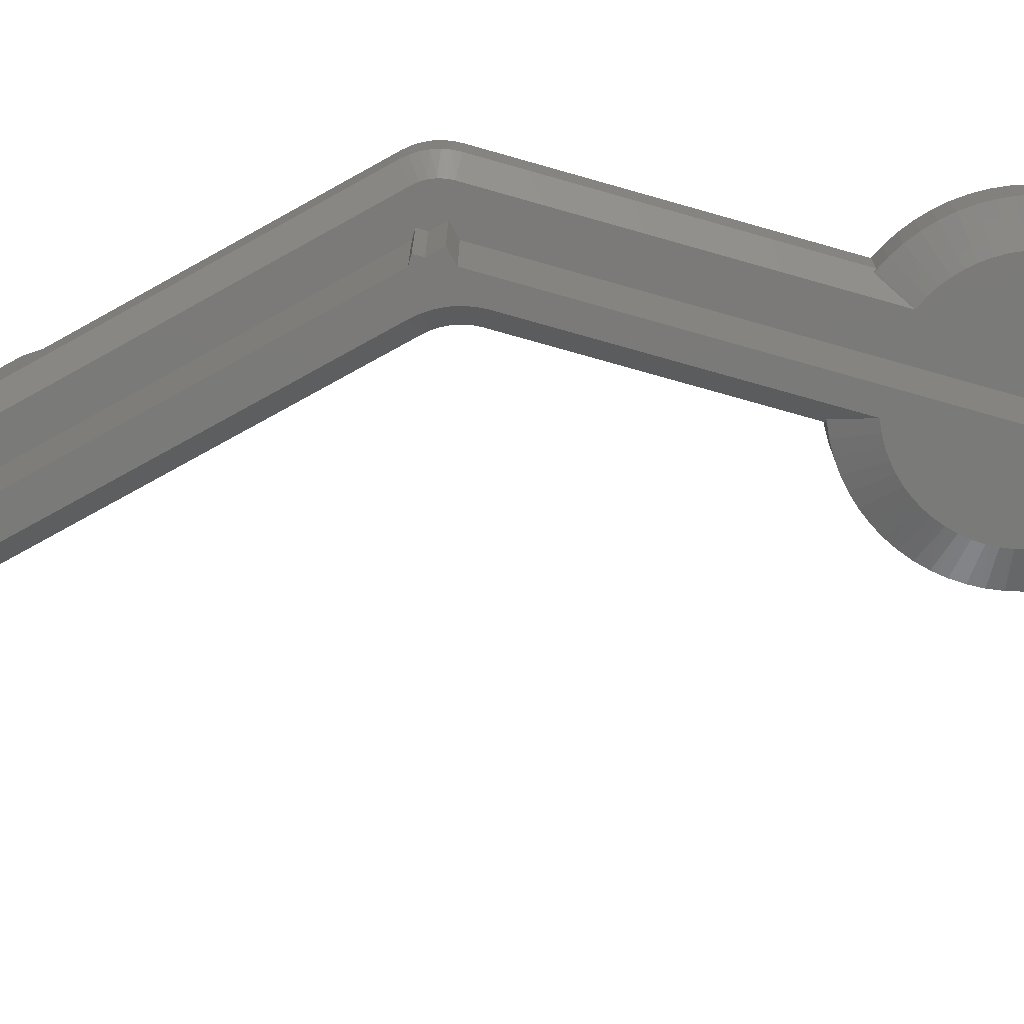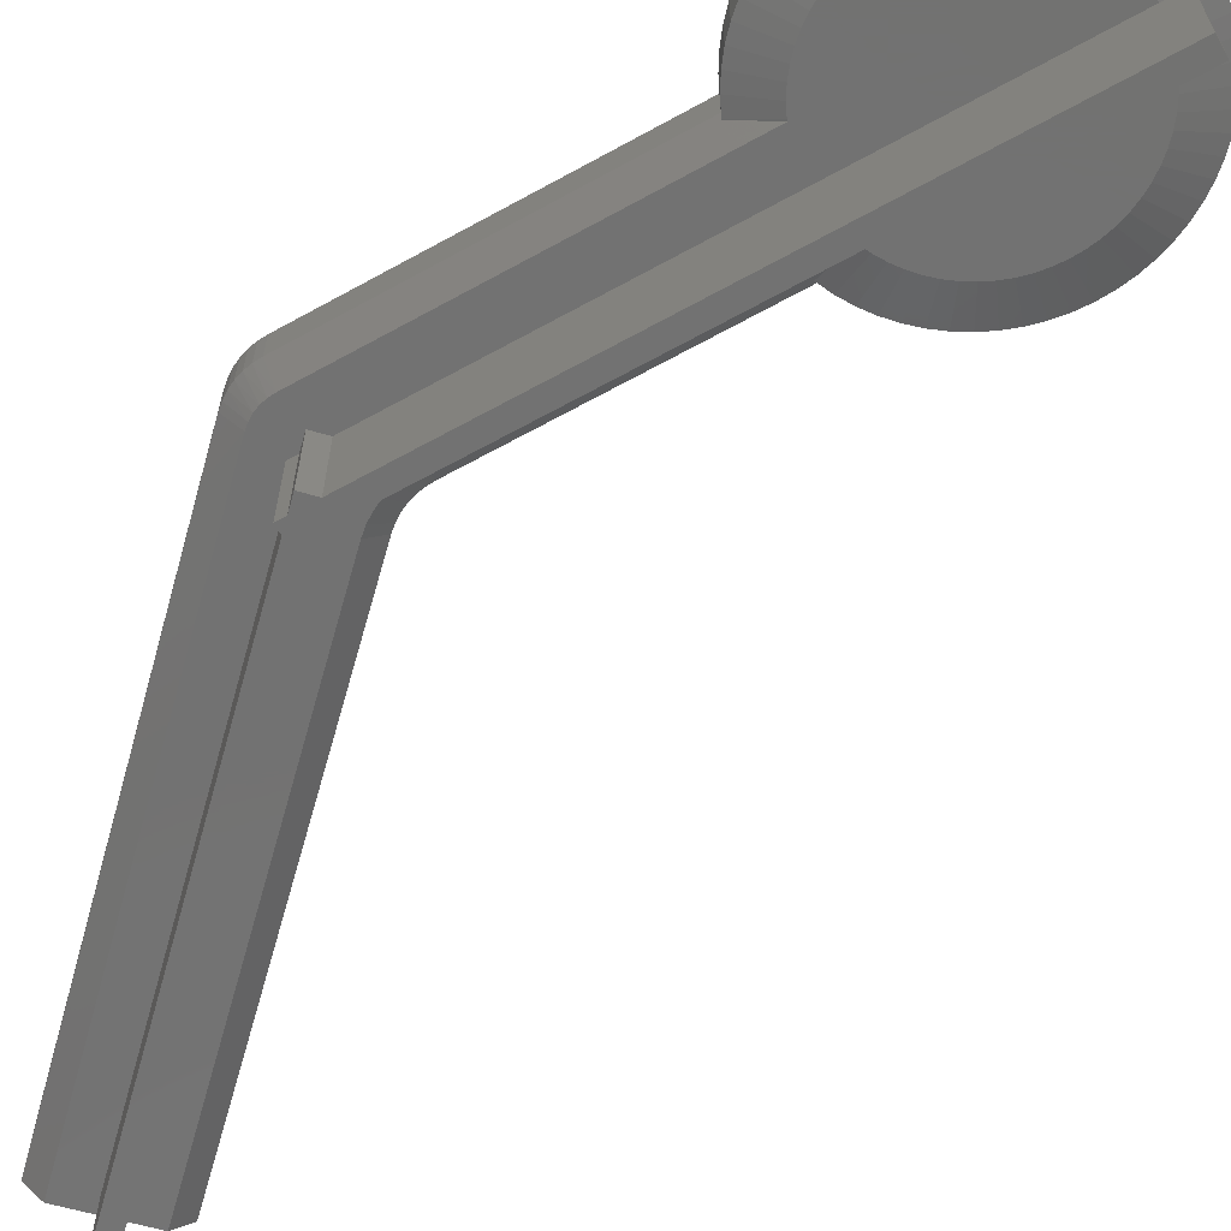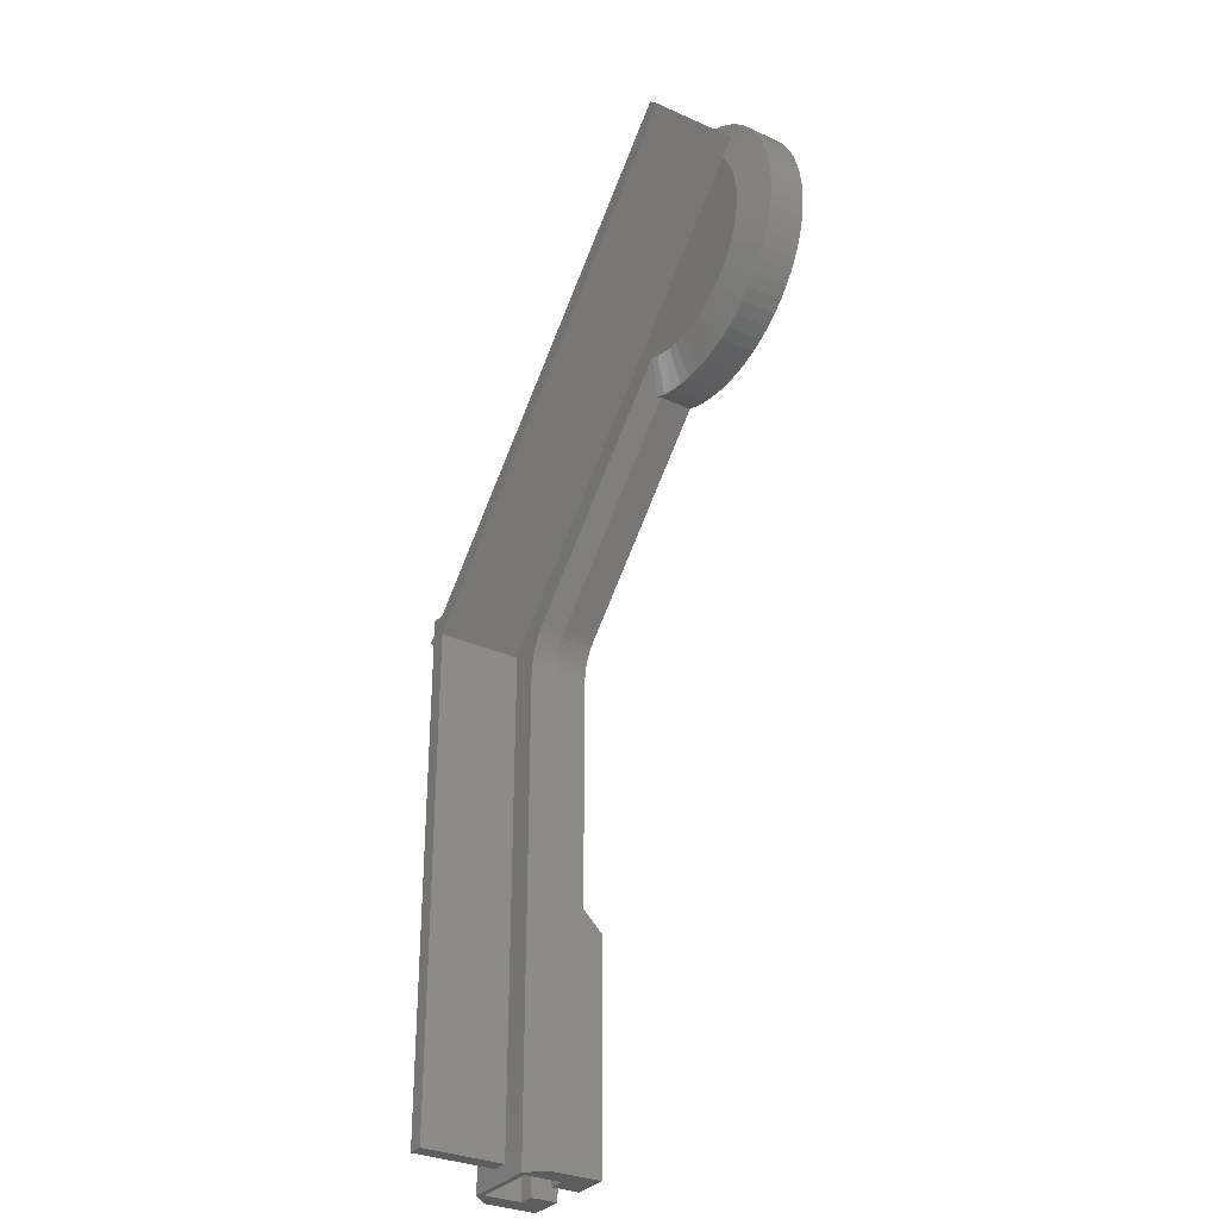
<metadata>
{"format":"stl","ext":"stl","renderer":"f3d","projection":"perspective","resolution":1024,"background":"white","views":[{"elev":-73.3,"azim":119.1,"up":"+Z"},{"elev":-64.2,"azim":164.2,"up":"+Z"},{"elev":-31.2,"azim":-122.5,"up":"+Y"}]}
</metadata>
<code>
# stl→obj: 336 verts, 670 faces
v -2.903 59.43 17.5
v -2.956 59.32 17.5
v -3.372 59.49 17.32
v -6.903 60.87 15.81
v -8.677 61.83 15
v -8.78 61.61 15
v -8.057 63.56 15
v -2.076 61.74 17.5
v -7.61 65.34 15
v -1.48 64.12 17.5
v -2.903 59.43 17.62
v -2.76 59.83 18
v 33.88 23.19 18
v -16.42 45.91 17.5
v 13.88 14.91 18
v -16.43 45.9 17.52
v 16 17.03 15
v -16.9 47.13 16.98
v -18.74 92.92 17.5
v -21.12 93.52 24
v -18.74 92.92 24
v -21.12 93.52 17.5
v -23.55 93.88 24
v -23.55 93.88 17.5
v 35.47 21.12 18
v 36.04 19.95 18
v 33.04 19.3 15
v 33.46 18.29 15
v 36.46 18.71 18
v -24.16 87.66 15
v -26 94 17.5
v 33.72 17.22 15
v -26 87.75 15
v -28.45 93.88 17.5
v 36.72 17.43 18
v -27.84 87.66 15
v -29.66 87.39 15
v -30.88 93.52 17.5
v 36.8 16.12 24
v 36.72 17.43 24
v 36.8 16.12 18
v -26 94 24
v -28.45 93.88 24
v 36.46 18.71 24
v 36.04 19.95 24
v 35.47 21.12 24
v 34.74 22.21 18
v 34.74 22.21 24
v 33.88 23.19 24
v -16.94 45.72 19.98
v -16.94 45.72 24
v -18.74 45.08 24
v 33.8 16.12 15
v -31.44 86.94 15
v -33.26 92.92 17.5
v -35.57 92.1 17.5
v 31.75 21.07 15
v -33.17 86.32 15
v 32.47 20.24 15
v -34.84 85.54 15
v -37.78 91.05 17.5
v -16.94 45.72 18
v -33.26 92.92 24
v -30.88 93.52 24
v -35.57 92.1 24
v 36.8 -38.54 27.7
v 30 -59.74 27.7
v 36.8 -79.74 27.7
v 29.9 -58.91 27.7
v 29.58 -58.14 27.7
v 29.07 -57.47 27.7
v 28.41 -56.97 27.7
v 27.63 -56.65 27.7
v 26.81 -56.54 27.7
v 16.81 -38.54 27.7
v 25.98 -56.65 27.7
v 25.21 -56.97 27.7
v 24.54 -57.47 27.7
v 24.03 -58.14 27.7
v 23.71 -58.91 27.7
v 23.61 -59.74 27.7
v 16.81 -79.74 27.7
v 23.61 -79.74 27.7
v 30 -79.74 27.7
v -12.71 65.54 15
v -2.076 76.26 17.5
v -1.48 73.88 17.5
v -8.057 74.44 15
v 18.06 14.34 15
v 18.82 12.81 15
v 15.47 12.84 18
v -2.903 78.57 17.5
v -8.677 76.17 15
v 19.7 9.534 15
v 16.72 9.143 18
v 16.46 10.43 18
v 19.36 11.2 15
v -31.78 64.81 15
v -34.84 52.46 15
v -36.42 53.41 15
v -37.9 54.51 15
v 19.81 7.838 15
v -1.48 73.88 24
v -2.076 76.26 24
v -2.903 78.57 24
v -1.12 66.55 17.5
v 16.46 10.43 24
v 16.72 9.143 24
v 16.05 11.66 24
v 16.05 11.66 18
v -7.34 67.16 15
v -7.25 69 15
v -1 69 17.5
v 16.81 7.838 18
v -1.12 71.45 17.5
v -7.34 70.84 15
v 16.81 7.838 24
v -7.61 72.66 15
v -1 69 24
v -1.12 71.45 24
v 17.12 15.75 15
v -1.12 66.55 24
v 14.74 13.93 18
v 13.88 14.91 24
v 14.74 13.93 24
v -36.42 84.59 15
v -39.89 89.79 17.5
v -41.86 88.33 17.5
v 15.47 12.84 24
v -37.9 83.49 15
v -43.68 86.68 17.5
v -39.13 82.37 15
v -39.26 82.26 15
v -35.57 45.9 17.5
v -37.78 46.95 17.5
v -37.78 91.05 24
v -33.17 51.68 15
v -39.89 89.79 24
v -33.26 45.08 17.5
v -41.59 58.58 15
v -40.49 57.1 15
v -45.33 53.14 17.5
v -33.26 45.08 24
v -35.57 45.9 24
v -39.26 55.74 15
v -43.68 51.32 17.5
v -41.86 49.67 17.5
v -30.88 44.48 24
v -30.88 44.48 17.5
v 27.38 -53.56 16
v 28.5 -53.77 22.7
v 27.38 -53.56 22.7
v 28.5 -53.77 16
v -39.89 48.21 17.5
v 25.11 -53.77 16
v 26.23 -53.56 22.7
v 25.11 -53.77 22.7
v 26.23 -53.56 16
v 29.57 -54.19 22.7
v 29.57 -54.19 16
v 30.54 -54.79 22.7
v 30.54 -54.79 16
v -45.33 53.14 24
v -43.68 51.32 24
v 31.39 -55.56 22.7
v 31.39 -55.56 16
v -41.86 49.67 24
v 32.08 -56.47 16
v 32.08 -56.47 22.7
v 32.9 -58.6 16
v 32.59 -57.5 22.7
v 32.59 -57.5 16
v 32.9 -58.6 22.7
v 33.01 -59.74 16
v 33.01 -59.74 22.7
v -50.52 64.12 17.5
v -50.88 66.55 24
v -50.88 66.55 17.5
v -50.52 64.12 24
v -49.92 61.74 17.5
v -49.92 61.74 24
v -49.1 59.43 17.5
v -49.1 59.43 24
v 36.8 -34.84 24
v 16.81 -34.84 24
v 16.81 -79.74 18
v 27.63 -56.65 22.7
v 28.41 -56.97 22.7
v -39.89 48.21 24
v 26.81 -56.54 22.7
v 25.98 -56.65 22.7
v 19.81 -79.74 15
v 25.21 -56.97 22.7
v 29.07 -57.47 22.7
v -37.78 46.95 24
v 21.54 -56.47 22.7
v 22.22 -55.56 16
v 22.22 -55.56 22.7
v 21.54 -56.47 16
v -45.33 84.86 17.5
v 23.07 -54.79 22.7
v 23.07 -54.79 16
v -43.68 86.68 24
v -45.33 84.86 24
v 24.04 -54.19 22.7
v 24.04 -54.19 16
v -40.49 80.89 15
v 29.9 -58.91 22.7
v 29.58 -58.14 22.7
v 20.61 -79.74 22.7
v 20.61 -79.74 16
v 33.01 -79.74 16
v 23.61 -79.74 22.7
v 33.01 -79.74 22.7
v 30 -79.74 22.7
v 36.8 -79.74 18
v 33.8 -79.74 15
v -41.86 88.33 24
v -46.79 82.89 17.5
v -46.79 82.89 24
v 30 -59.74 22.7
v -41.09 80.09 15
v -41.59 79.42 15
v -48.05 80.78 17.5
v -48.05 80.78 24
v -42.54 77.84 15
v -49.1 78.57 17.5
v -43.32 76.17 15
v -26.22 76.73 15
v -28.64 76.52 15
v -49.92 76.26 17.5
v -16.38 69.21 15
v -44.75 69 15
v -51 69 17.5
v -44.66 67.16 15
v 24.54 -57.47 22.7
v 24.03 -58.14 22.7
v 23.71 -58.91 22.7
v 23.61 -59.74 22.7
v -49.1 78.57 24
v -25.02 76.52 15
v -22.34 87.39 15
v -43.94 74.44 15
v -50.52 73.88 17.5
v -44.39 72.66 15
v -50.88 71.45 17.5
v -44.66 70.84 15
v -50.88 71.45 24
v -51 69 24
v -29.79 76.11 15
v -30.85 75.5 15
v -49.92 76.26 24
v -50.52 73.88 24
v -1.48 64.12 24
v -2.076 61.74 24
v -2.76 59.83 24
v -3.952 80.78 24
v -5.213 82.89 24
v -6.675 84.86 24
v -8.322 86.68 24
v -10.14 88.33 24
v -12.11 89.79 24
v -14.21 91.05 24
v -16.43 92.1 24
v -21.12 44.48 24
v -23.55 44.12 24
v -26 44 24
v -28.45 44.12 24
v -46.79 55.11 24
v -48.05 57.22 24
v -44.39 65.34 15
v 21.02 -57.5 22.7
v 21.02 -57.5 16
v -43.94 63.56 15
v -43.32 61.83 15
v 20.61 -59.74 22.7
v 20.71 -58.6 22.7
v -48.05 57.22 17.5
v -42.54 60.16 15
v 20.71 -58.6 16
v 20.61 -59.74 16
v -31.44 51.06 15
v 28 13 15
v 29.12 14.12 15
v 28 18 15
v 28 -77 15
v 25 -77 15
v 25 14 15
v -18.7 51.73 15
v -20.56 51.06 15
v -18.82 51.68 15
v -22.34 50.61 15
v -24.16 50.34 15
v -26 50.25 15
v -27.84 50.34 15
v -29.66 50.61 15
v 28 15.24 15
v 25.24 18 15
v -15.58 84.59 15
v -17.16 85.54 15
v -18.82 86.32 15
v -20.56 86.94 15
v -9.464 77.84 15
v -10.41 79.42 15
v -11.51 80.89 15
v -12.74 82.26 15
v -14.11 83.49 15
v -41.59 84.83 15
v -43.71 82.71 15
v -46.79 55.11 17.5
v -10.14 88.33 17.5
v -8.322 86.68 17.5
v -12.11 89.79 17.5
v -14.21 91.05 17.5
v -6.675 84.86 17.5
v -5.213 82.89 17.5
v -2.76 59.83 19.98
v -3.952 80.78 17.5
v -16.43 92.1 17.5
v -18.74 45.08 17.5
v -21.12 44.48 17.5
v -28.45 44.12 17.5
v -16.43 45.9 17.5
v -18.58 51.43 15.13
v -26 44 17.5
v -23.55 44.12 17.5
v 28 18 0
v 28 15.24 0
v 28 13 0
v 28 -77 0
v 25 -77 0
v 25 14 0
v 25.24 18 0
v -43.71 82.71 0
v -41.59 84.83 0
v 29.12 14.12 0
f 1 2 3
f 1 3 4
f 1 4 5
f 5 4 6
f 7 8 5
f 8 1 5
f 9 10 7
f 10 8 7
f 1 11 2
f 8 12 11
f 8 11 1
f 3 13 4
f 2 13 3
f 14 15 16
f 11 13 2
f 12 13 11
f 8 12 12
f 17 14 18
f 17 15 14
f 12 13 12
f 19 20 21
f 20 19 22
f 22 23 20
f 23 22 24
f 25 26 27
f 26 28 27
f 26 29 28
f 24 30 31
f 29 32 28
f 31 33 34
f 29 35 32
f 33 36 34
f 36 37 38
f 34 36 38
f 39 35 40
f 35 39 41
f 24 42 23
f 42 24 31
f 31 43 42
f 43 31 34
f 44 26 45
f 26 44 29
f 45 25 46
f 25 45 26
f 46 47 48
f 47 46 25
f 48 13 49
f 13 48 47
f 50 51 52
f 35 53 32
f 38 54 55
f 35 41 53
f 38 37 54
f 55 54 56
f 13 47 57
f 54 58 56
f 47 59 57
f 58 60 61
f 47 25 59
f 56 58 61
f 25 27 59
f 62 50 52
f 62 15 50
f 38 63 64
f 63 38 55
f 55 65 63
f 65 55 56
f 66 67 68
f 66 69 67
f 66 70 69
f 66 71 70
f 66 72 71
f 66 73 72
f 66 74 73
f 75 74 66
f 74 75 76
f 76 75 77
f 77 75 78
f 78 75 79
f 75 80 79
f 75 81 80
f 82 81 75
f 81 82 83
f 68 67 84
f 9 7 85
f 86 87 88
f 89 90 91
f 92 86 88
f 92 88 93
f 94 95 96
f 97 94 96
f 98 99 100
f 98 100 101
f 94 102 95
f 103 86 104
f 86 103 87
f 104 92 105
f 92 104 86
f 106 10 9
f 95 107 96
f 107 95 108
f 96 109 110
f 109 96 107
f 111 106 9
f 112 113 111
f 102 114 95
f 113 106 111
f 115 113 112
f 115 112 116
f 114 108 95
f 108 114 117
f 87 116 118
f 87 115 116
f 87 118 88
f 119 115 120
f 115 119 113
f 120 87 103
f 87 120 115
f 17 121 15
f 122 113 119
f 113 122 106
f 123 124 15
f 124 123 125
f 89 91 123
f 121 123 15
f 121 89 123
f 90 110 91
f 60 126 127
f 61 60 127
f 4 57 6
f 13 57 4
f 127 126 128
f 90 97 110
f 91 125 123
f 125 91 129
f 126 130 128
f 40 29 44
f 29 40 35
f 97 96 110
f 131 132 133
f 132 131 130
f 110 129 91
f 129 110 109
f 99 134 135
f 56 136 65
f 136 56 61
f 99 137 134
f 61 138 136
f 138 61 127
f 137 139 134
f 140 141 142
f 134 143 144
f 143 134 139
f 141 145 146
f 141 146 142
f 145 147 146
f 139 148 143
f 148 139 149
f 145 101 147
f 150 151 152
f 151 150 153
f 101 100 154
f 16 15 62
f 155 156 157
f 156 155 158
f 158 152 156
f 152 158 150
f 153 159 151
f 159 153 160
f 124 50 15
f 50 124 51
f 160 161 159
f 161 160 162
f 146 163 142
f 163 146 164
f 162 165 161
f 165 162 166
f 146 167 164
f 167 146 147
f 168 165 166
f 165 168 169
f 170 171 172
f 171 170 173
f 174 173 170
f 173 174 175
f 176 177 178
f 177 176 179
f 180 179 176
f 179 180 181
f 182 181 180
f 181 182 183
f 184 75 66
f 75 184 185
f 114 185 117
f 186 185 114
f 186 75 185
f 75 186 82
f 101 154 147
f 100 135 154
f 187 72 73
f 72 187 188
f 147 189 167
f 189 147 154
f 190 73 74
f 73 190 187
f 191 74 76
f 74 191 190
f 192 114 102
f 114 192 186
f 193 76 77
f 76 193 191
f 100 99 135
f 188 71 72
f 71 188 194
f 128 130 131
f 154 195 189
f 195 154 135
f 196 197 198
f 197 196 199
f 131 133 200
f 197 201 198
f 201 197 202
f 135 144 195
f 144 135 134
f 200 203 131
f 203 200 204
f 202 205 201
f 205 202 206
f 133 207 200
f 206 157 205
f 157 206 155
f 208 70 209
f 70 208 69
f 82 210 83
f 186 210 82
f 186 211 210
f 211 192 212
f 192 211 186
f 83 210 213
f 214 84 215
f 84 214 68
f 214 216 68
f 212 216 214
f 212 217 216
f 217 212 192
f 127 218 138
f 218 127 128
f 209 71 194
f 71 209 70
f 128 203 218
f 203 128 131
f 219 204 200
f 204 219 220
f 221 69 208
f 69 221 67
f 222 219 207
f 219 222 223
f 200 207 219
f 219 223 224
f 224 220 219
f 220 224 225
f 223 226 224
f 224 226 227
f 226 228 227
f 33 30 229
f 37 230 54
f 227 228 231
f 54 230 58
f 172 169 168
f 169 172 171
f 93 88 232
f 233 178 234
f 88 118 232
f 111 9 85
f 233 235 178
f 79 236 78
f 236 79 237
f 80 237 79
f 237 80 238
f 235 176 178
f 81 238 80
f 238 81 239
f 227 225 224
f 225 227 240
f 30 241 229
f 236 77 78
f 77 236 193
f 30 242 241
f 228 243 231
f 231 243 244
f 243 245 244
f 184 41 39
f 216 66 68
f 66 216 184
f 184 216 41
f 244 245 246
f 245 247 246
f 247 233 234
f 246 247 234
f 234 248 246
f 248 234 249
f 178 249 234
f 249 178 177
f 250 251 126
f 60 250 126
f 231 240 227
f 240 231 252
f 244 252 231
f 252 244 253
f 246 253 244
f 253 246 248
f 120 122 119
f 103 122 120
f 103 254 122
f 104 254 103
f 104 255 254
f 104 256 255
f 256 104 105
f 39 108 117
f 39 107 108
f 39 109 107
f 49 129 109
f 49 125 129
f 49 124 125
f 256 124 49
f 257 256 105
f 258 256 257
f 259 256 258
f 260 256 259
f 261 256 260
f 262 256 261
f 263 256 262
f 264 256 263
f 51 256 264
f 256 51 124
f 21 51 264
f 20 51 21
f 265 51 20
f 51 265 52
f 23 265 20
f 23 266 265
f 42 266 23
f 42 267 266
f 43 267 42
f 43 268 267
f 64 268 43
f 64 148 268
f 63 148 64
f 63 143 148
f 65 143 63
f 65 144 143
f 136 144 65
f 136 195 144
f 138 195 136
f 138 189 195
f 218 189 138
f 218 167 189
f 203 167 218
f 203 164 167
f 204 164 203
f 204 163 164
f 220 163 204
f 220 269 163
f 225 269 220
f 225 270 269
f 240 270 225
f 240 183 270
f 252 183 240
f 252 181 183
f 253 181 252
f 253 179 181
f 248 179 253
f 248 177 179
f 177 248 249
f 49 39 40
f 49 40 44
f 49 44 45
f 49 45 46
f 49 46 48
f 109 39 49
f 39 117 184
f 184 117 185
f 235 271 176
f 272 199 196
f 199 272 273
f 274 180 176
f 271 274 176
f 274 182 180
f 274 275 182
f 83 239 81
f 239 83 213
f 276 239 213
f 277 239 276
f 239 198 201
f 239 196 198
f 239 272 196
f 276 213 210
f 239 277 272
f 221 175 214
f 175 221 173
f 208 173 221
f 173 208 171
f 209 171 208
f 221 214 215
f 171 209 169
f 169 209 165
f 194 165 209
f 165 194 161
f 188 161 194
f 161 188 159
f 187 159 188
f 159 187 151
f 187 152 151
f 190 152 187
f 190 156 152
f 191 156 190
f 205 191 193
f 191 157 156
f 201 193 236
f 191 205 157
f 201 236 237
f 201 237 238
f 201 238 239
f 193 201 205
f 126 251 130
f 278 183 182
f 183 278 270
f 275 279 278
f 275 278 182
f 276 280 277
f 280 276 281
f 137 98 282
f 98 137 99
f 283 53 217
f 284 53 283
f 285 32 284
f 32 285 28
f 28 285 27
f 27 285 59
f 283 217 286
f 192 286 217
f 286 192 287
f 102 287 192
f 287 102 288
f 94 288 102
f 97 288 94
f 90 288 97
f 89 288 90
f 121 288 89
f 17 288 121
f 289 288 17
f 290 289 291
f 98 290 292
f 98 292 293
f 98 293 294
f 98 294 295
f 98 295 296
f 98 296 282
f 290 98 289
f 222 289 98
f 145 98 101
f 141 98 145
f 289 222 288
f 140 98 141
f 279 98 140
f 275 98 279
f 223 98 226
f 98 223 222
f 274 98 275
f 98 228 226
f 271 98 274
f 98 243 228
f 235 98 271
f 98 245 243
f 233 98 235
f 98 247 245
f 98 233 247
f 285 284 297
f 59 285 57
f 298 57 285
f 298 6 57
f 251 6 298
f 6 251 85
f 299 241 300
f 300 241 301
f 301 241 302
f 302 241 242
f 85 251 232
f 232 251 241
f 229 230 36
f 241 251 229
f 229 251 230
f 230 251 250
f 251 132 130
f 132 251 298
f 53 284 32
f 85 5 6
f 5 85 7
f 85 112 111
f 112 85 116
f 232 116 85
f 116 232 118
f 232 303 93
f 303 232 304
f 304 232 305
f 305 232 306
f 241 306 232
f 306 241 307
f 307 241 299
f 33 229 36
f 36 230 37
f 250 58 230
f 58 250 60
f 308 133 132
f 308 207 133
f 309 207 308
f 207 309 222
f 279 140 310
f 277 273 272
f 273 277 280
f 279 310 278
f 216 53 41
f 53 216 217
f 140 142 310
f 310 270 278
f 270 310 269
f 142 269 310
f 269 142 163
f 281 174 170
f 281 170 172
f 281 172 168
f 281 168 166
f 281 166 162
f 281 162 160
f 281 160 153
f 281 153 150
f 281 150 158
f 281 158 155
f 281 155 206
f 281 206 202
f 281 202 197
f 281 197 199
f 281 199 273
f 281 273 280
f 174 281 212
f 212 281 211
f 215 67 221
f 67 215 84
f 212 175 174
f 175 212 214
f 210 281 276
f 281 210 211
f 311 312 306
f 311 306 307
f 313 307 299
f 313 311 307
f 314 313 299
f 258 315 259
f 315 258 316
f 259 312 260
f 312 259 315
f 312 261 260
f 261 312 311
f 311 262 261
f 262 311 313
f 313 263 262
f 263 313 314
f 254 106 122
f 106 254 10
f 49 317 256
f 317 49 13
f 105 318 257
f 318 105 92
f 318 93 303
f 8 317 12
f 317 255 256
f 255 317 8
f 318 92 93
f 255 10 254
f 10 255 8
f 316 303 304
f 316 318 303
f 315 316 304
f 315 304 305
f 312 305 306
f 312 315 305
f 317 13 12
f 257 316 258
f 316 257 318
f 314 264 263
f 264 314 319
f 319 21 264
f 21 319 19
f 320 321 292
f 290 320 292
f 34 64 43
f 64 34 38
f 137 282 139
f 314 299 300
f 296 149 282
f 282 149 139
f 319 314 300
f 296 322 149
f 295 322 296
f 319 300 301
f 19 301 302
f 19 319 301
f 22 302 242
f 19 302 22
f 22 242 24
f 291 323 290
f 24 242 30
f 289 324 291
f 31 30 33
f 17 18 324
f 17 324 289
f 325 266 267
f 266 325 326
f 149 268 148
f 268 149 322
f 292 321 293
f 321 326 293
f 323 320 290
f 324 18 291
f 14 323 18
f 18 323 291
f 326 265 266
f 265 326 321
f 321 52 265
f 52 321 320
f 16 62 320
f 62 52 320
f 323 16 320
f 14 16 323
f 294 326 325
f 294 325 295
f 295 325 322
f 322 267 268
f 267 322 325
f 293 326 294
f 297 327 285
f 327 297 328
f 286 329 283
f 329 286 330
f 331 329 330
f 329 332 328
f 333 328 332
f 329 331 332
f 328 333 327
f 334 333 332
f 333 334 335
f 336 329 328
f 331 288 332
f 288 331 287
f 327 298 285
f 298 327 333
f 331 286 287
f 286 331 330
f 132 335 308
f 333 132 298
f 132 333 335
f 284 328 297
f 328 284 336
f 334 222 309
f 332 222 334
f 222 332 288
f 334 308 335
f 308 334 309
f 283 336 284
f 336 283 329

</code>
